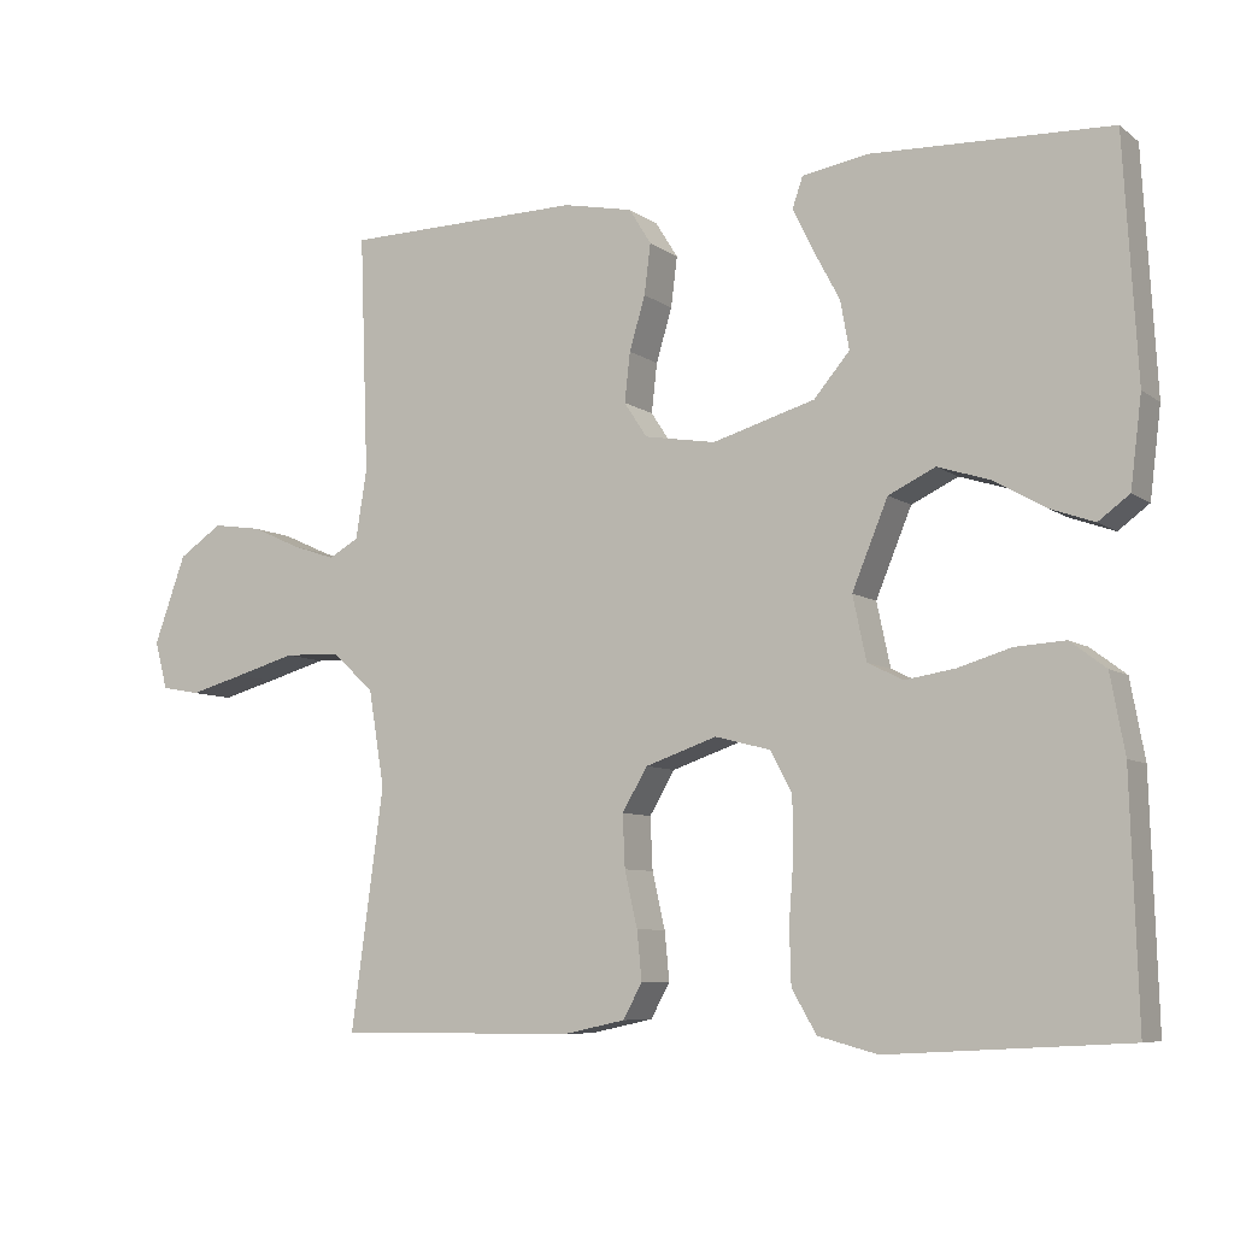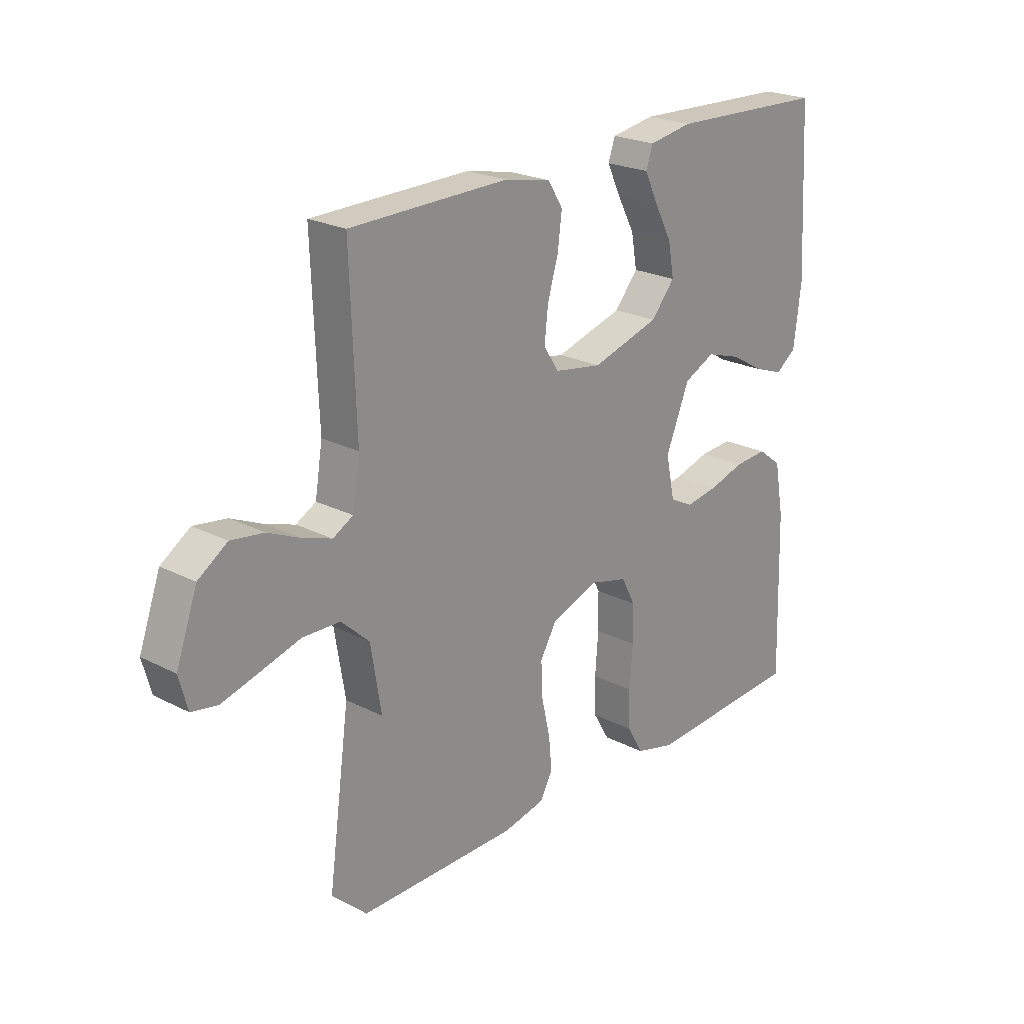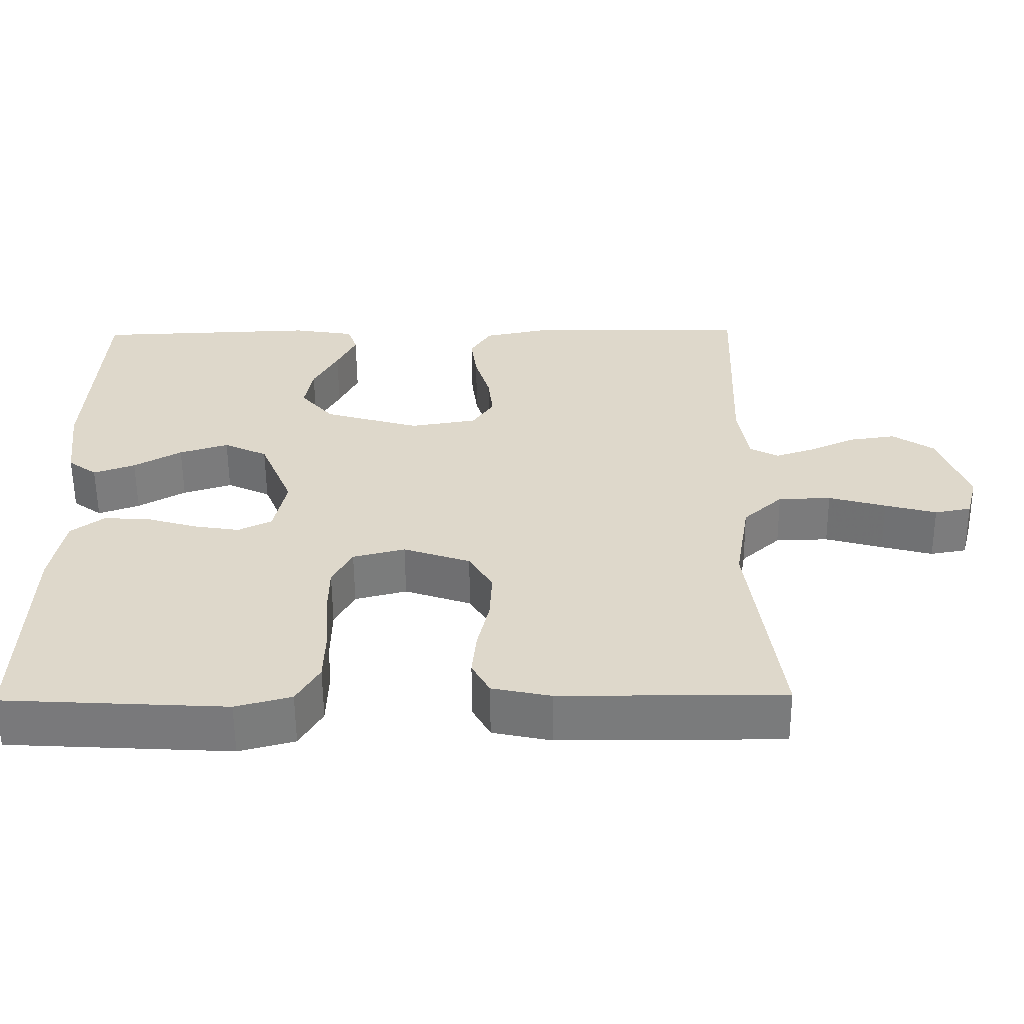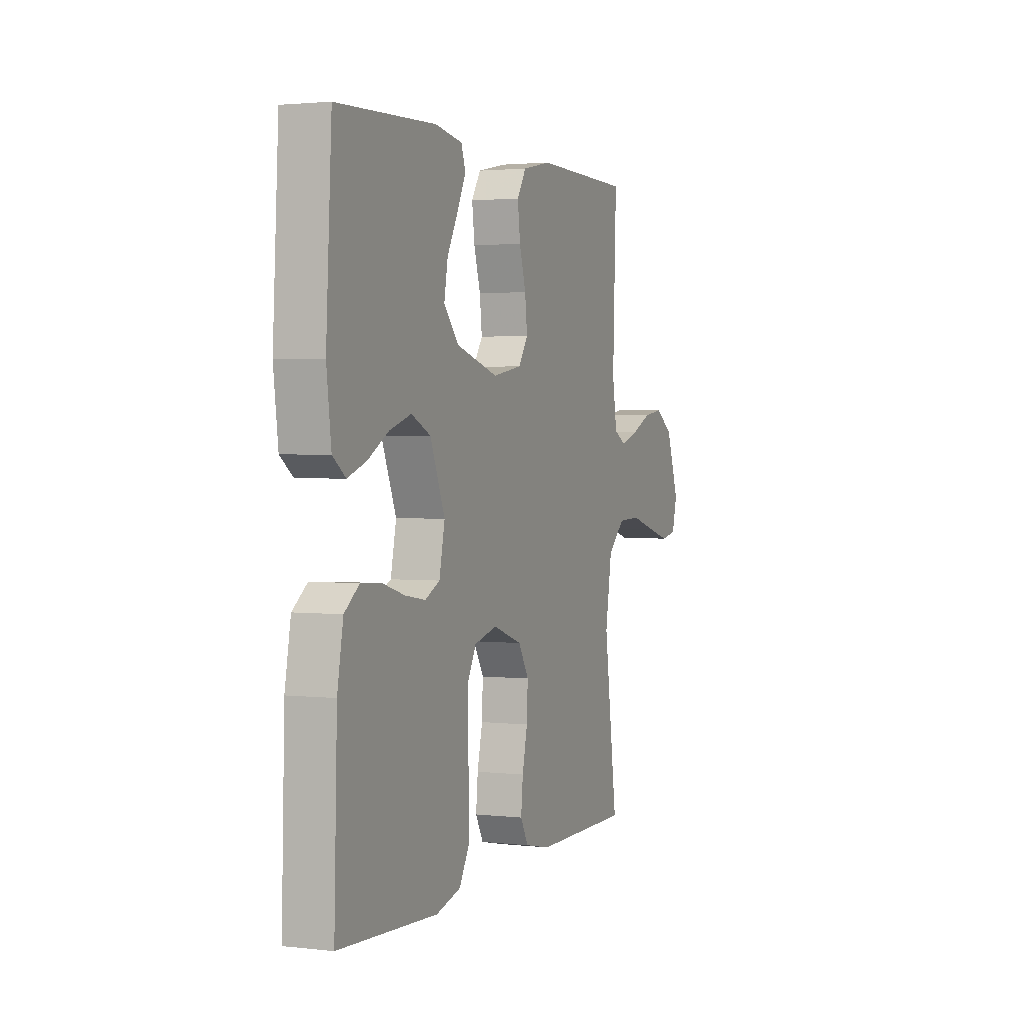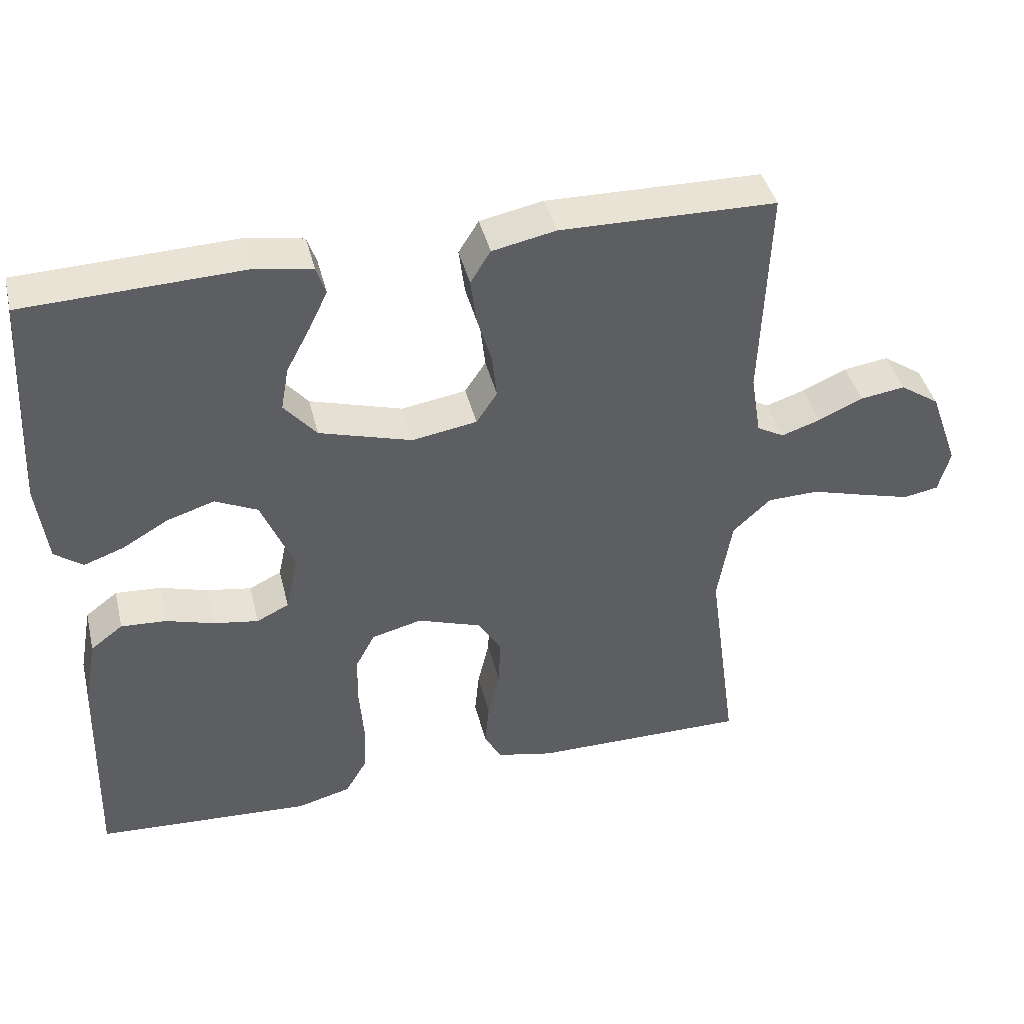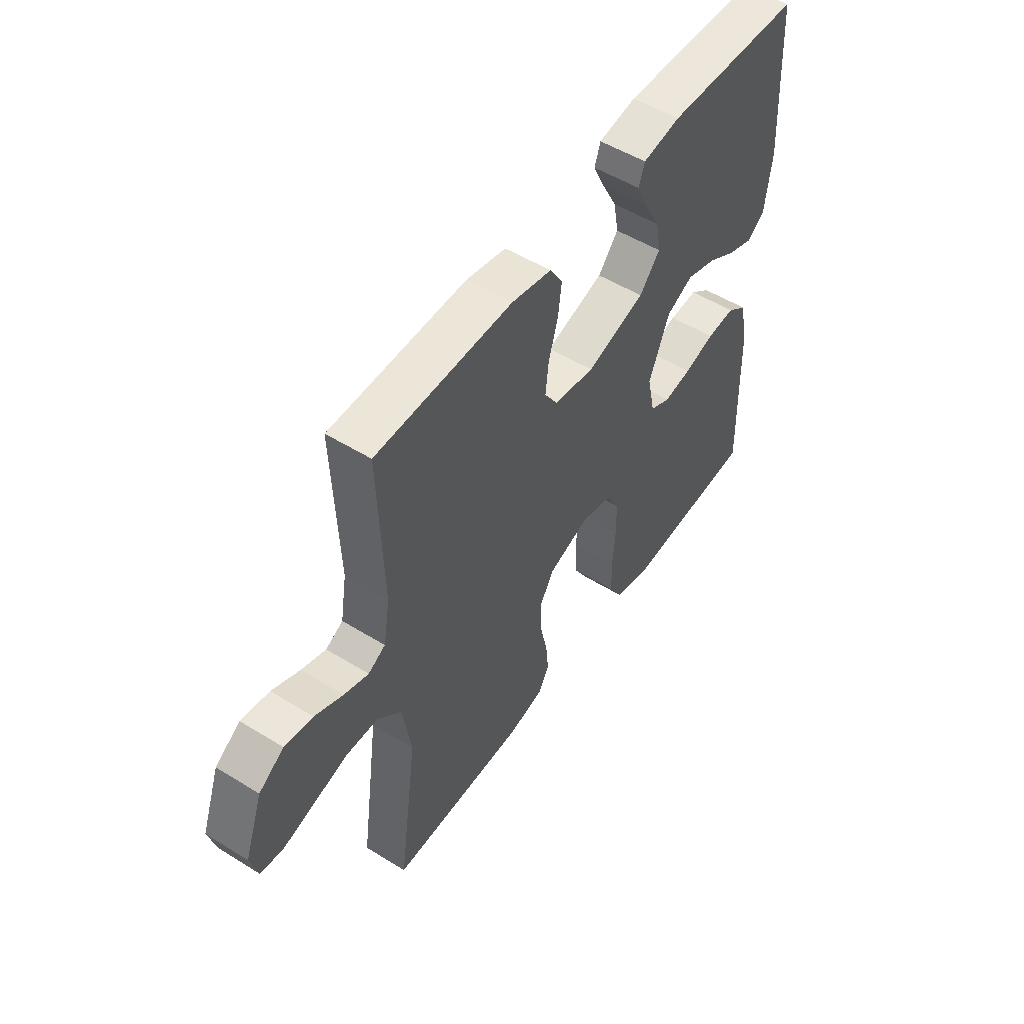
<metadata>
{"format":"obj","ext":"obj","renderer":"f3d","projection":"perspective","resolution":1024,"background":"white","views":[{"elev":-7.4,"azim":28.4,"up":"+Z"},{"elev":22.8,"azim":-48.6,"up":"+Z"},{"elev":-58.3,"azim":-179.5,"up":"+Z"},{"elev":2.2,"azim":112.0,"up":"+Z"},{"elev":41.9,"azim":166.4,"up":"+Z"},{"elev":52.1,"azim":-56.2,"up":"+Z"}]}
</metadata>
<code>
v -0.5 0.07 0.5
v -0.2 0.07 0.505
v -0.112 0.07 0.487
v -0.084 0.07 0.442
v -0.092 0.07 0.379
v -0.112 0.07 0.312
v -0.119 0.07 0.25
v -0.09 0.07 0.206
v 0 0.07 0.191
v 0.129 0.07 0.229
v 0.174 0.07 0.282
v 0.163 0.07 0.343
v 0.13 0.07 0.405
v 0.104 0.07 0.459
v 0.117 0.07 0.497
v 0.2 0.07 0.511
v 0.5 0.07 0.5
v 0.517 0.07 0.2
v 0.503 0.07 0.088
v 0.464 0.07 0.059
v 0.408 0.07 0.079
v 0.344 0.07 0.116
v 0.278 0.07 0.137
v 0.219 0.07 0.109
v 0.174 0.07 0
v 0.191 0.07 -0.08
v 0.236 0.07 -0.102
v 0.298 0.07 -0.092
v 0.365 0.07 -0.072
v 0.428 0.07 -0.068
v 0.473 0.07 -0.102
v 0.491 0.07 -0.2
v 0.5 0.07 -0.5
v 0.2 0.07 -0.517
v 0.125 0.07 -0.497
v 0.094 0.07 -0.444
v 0.092 0.07 -0.373
v 0.098 0.07 -0.295
v 0.097 0.07 -0.225
v 0.07 0.07 -0.174
v 0 0.07 -0.156
v -0.09 0.07 -0.187
v -0.122 0.07 -0.241
v -0.119 0.07 -0.307
v -0.103 0.07 -0.377
v -0.097 0.07 -0.438
v -0.121 0.07 -0.482
v -0.2 0.07 -0.499
v -0.5 0.07 -0.5
v -0.459 0.07 -0.2
v -0.479 0.07 -0.079
v -0.532 0.07 -0.03
v -0.603 0.07 -0.028
v -0.68 0.07 -0.05
v -0.749 0.07 -0.069
v -0.798 0.07 -0.06
v -0.814 0.07 0
v -0.774 0.07 0.111
v -0.719 0.07 0.148
v -0.657 0.07 0.139
v -0.595 0.07 0.111
v -0.541 0.07 0.093
v -0.503 0.07 0.114
v -0.489 0.07 0.2
v -0.5 0 0.5
v -0.2 0 0.505
v -0.112 0 0.487
v -0.084 0 0.442
v -0.092 0 0.379
v -0.112 0 0.312
v -0.119 0 0.25
v -0.09 0 0.206
v 0 0 0.191
v 0.129 0 0.229
v 0.174 0 0.282
v 0.163 0 0.343
v 0.13 0 0.405
v 0.104 0 0.459
v 0.117 0 0.497
v 0.2 0 0.511
v 0.5 0 0.5
v 0.517 0 0.2
v 0.503 0 0.088
v 0.464 0 0.059
v 0.408 0 0.079
v 0.344 0 0.116
v 0.278 0 0.137
v 0.219 0 0.109
v 0.174 0 0
v 0.191 0 -0.08
v 0.236 0 -0.102
v 0.298 0 -0.092
v 0.365 0 -0.072
v 0.428 0 -0.068
v 0.473 0 -0.102
v 0.491 0 -0.2
v 0.5 0 -0.5
v 0.2 0 -0.517
v 0.125 0 -0.497
v 0.094 0 -0.444
v 0.092 0 -0.373
v 0.098 0 -0.295
v 0.097 0 -0.225
v 0.07 0 -0.174
v 0 0 -0.156
v -0.09 0 -0.187
v -0.122 0 -0.241
v -0.119 0 -0.307
v -0.103 0 -0.377
v -0.097 0 -0.438
v -0.121 0 -0.482
v -0.2 0 -0.499
v -0.5 0 -0.5
v -0.459 0 -0.2
v -0.479 0 -0.079
v -0.532 0 -0.03
v -0.603 0 -0.028
v -0.68 0 -0.05
v -0.749 0 -0.069
v -0.798 0 -0.06
v -0.814 0 0
v -0.774 0 0.111
v -0.719 0 0.148
v -0.657 0 0.139
v -0.595 0 0.111
v -0.541 0 0.093
v -0.503 0 0.114
v -0.489 0 0.2
f 59 60 61
f 58 59 61
f 57 58 61
f 56 57 61
f 55 56 61
f 54 55 61
f 53 54 61
f 52 53 61 62
f 51 52 62 63
f 48 49 50
f 47 48 50
f 46 47 50
f 45 46 50
f 44 45 50
f 51 63 64
f 50 51 64
f 44 50 64
f 43 44 64
f 36 37 38
f 35 36 38
f 34 35 38
f 33 34 38
f 32 33 38
f 31 32 38
f 30 31 38
f 29 30 38
f 28 29 38
f 27 28 38 39
f 26 27 39 40
f 20 21 22
f 19 20 22
f 18 19 22
f 17 18 22
f 16 17 22
f 15 16 22
f 14 15 22
f 13 14 22
f 12 13 22
f 11 12 22 23
f 10 11 23 24
f 4 5 6
f 3 4 6
f 2 3 6
f 1 2 6
f 64 1 6
f 64 6 7
f 64 7 8
f 43 64 8
f 42 43 8
f 41 42 8 9
f 40 41 9
f 26 40 9
f 25 26 9
f 9 10 24 25
f 125 124 123
f 125 123 122
f 125 122 121
f 125 121 120
f 125 120 119
f 125 119 118
f 125 118 117
f 126 125 117 116
f 127 126 116 115
f 114 113 112
f 114 112 111
f 114 111 110
f 114 110 109
f 114 109 108
f 128 127 115
f 128 115 114
f 128 114 108
f 128 108 107
f 102 101 100
f 102 100 99
f 102 99 98
f 102 98 97
f 102 97 96
f 102 96 95
f 102 95 94
f 102 94 93
f 102 93 92
f 103 102 92 91
f 104 103 91 90
f 86 85 84
f 86 84 83
f 86 83 82
f 86 82 81
f 86 81 80
f 86 80 79
f 86 79 78
f 86 78 77
f 86 77 76
f 87 86 76 75
f 88 87 75 74
f 70 69 68
f 70 68 67
f 70 67 66
f 70 66 65
f 70 65 128
f 71 70 128
f 72 71 128
f 72 128 107
f 72 107 106
f 73 72 106 105
f 73 105 104
f 73 104 90
f 73 90 89
f 89 88 74 73
f 1 65 66 2
f 2 66 67 3
f 3 67 68 4
f 4 68 69 5
f 5 69 70 6
f 6 70 71 7
f 7 71 72 8
f 8 72 73 9
f 9 73 74 10
f 10 74 75 11
f 11 75 76 12
f 12 76 77 13
f 13 77 78 14
f 14 78 79 15
f 15 79 80 16
f 16 80 81 17
f 17 81 82 18
f 18 82 83 19
f 19 83 84 20
f 20 84 85 21
f 21 85 86 22
f 22 86 87 23
f 23 87 88 24
f 24 88 89 25
f 25 89 90 26
f 26 90 91 27
f 27 91 92 28
f 28 92 93 29
f 29 93 94 30
f 30 94 95 31
f 31 95 96 32
f 32 96 97 33
f 33 97 98 34
f 34 98 99 35
f 35 99 100 36
f 36 100 101 37
f 37 101 102 38
f 38 102 103 39
f 39 103 104 40
f 40 104 105 41
f 41 105 106 42
f 42 106 107 43
f 43 107 108 44
f 44 108 109 45
f 45 109 110 46
f 46 110 111 47
f 47 111 112 48
f 48 112 113 49
f 49 113 114 50
f 50 114 115 51
f 51 115 116 52
f 52 116 117 53
f 53 117 118 54
f 54 118 119 55
f 55 119 120 56
f 56 120 121 57
f 57 121 122 58
f 58 122 123 59
f 59 123 124 60
f 60 124 125 61
f 61 125 126 62
f 62 126 127 63
f 63 127 128 64
f 64 128 65 1

</code>
